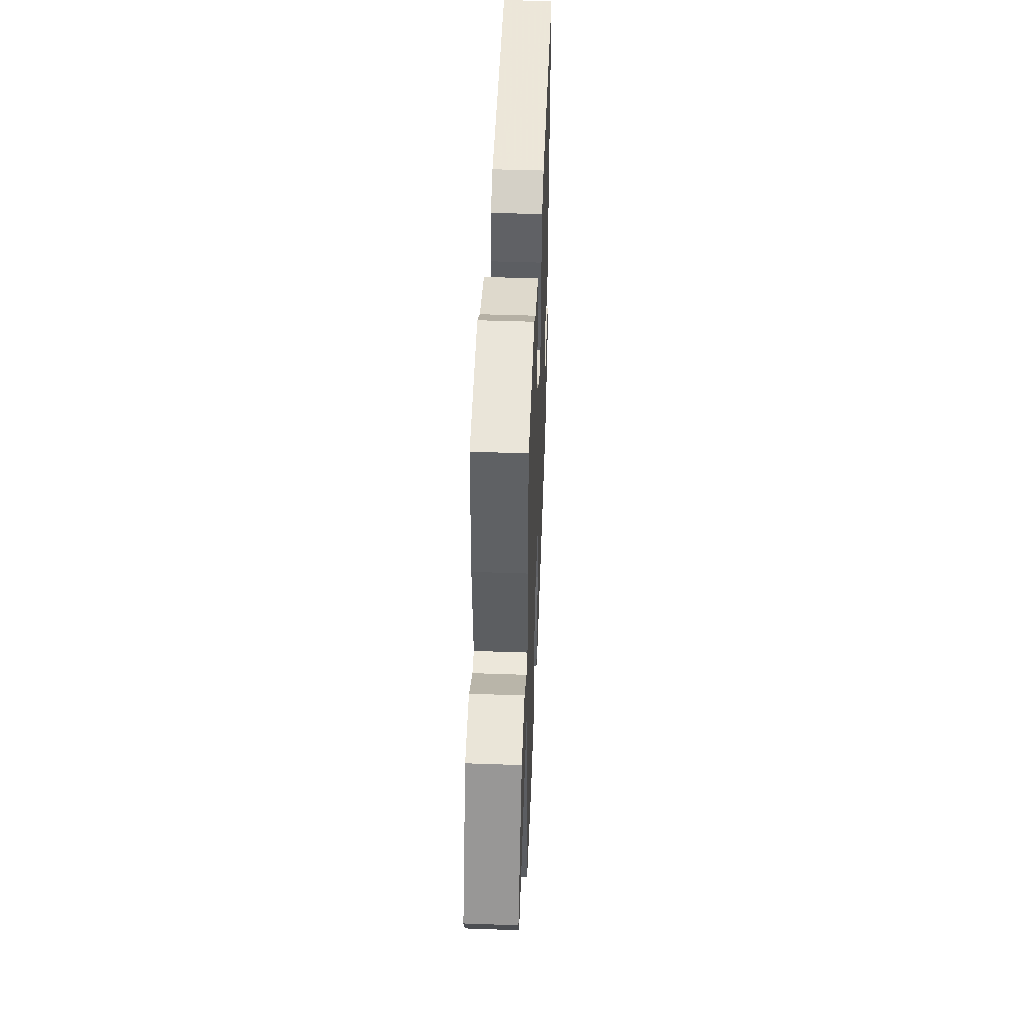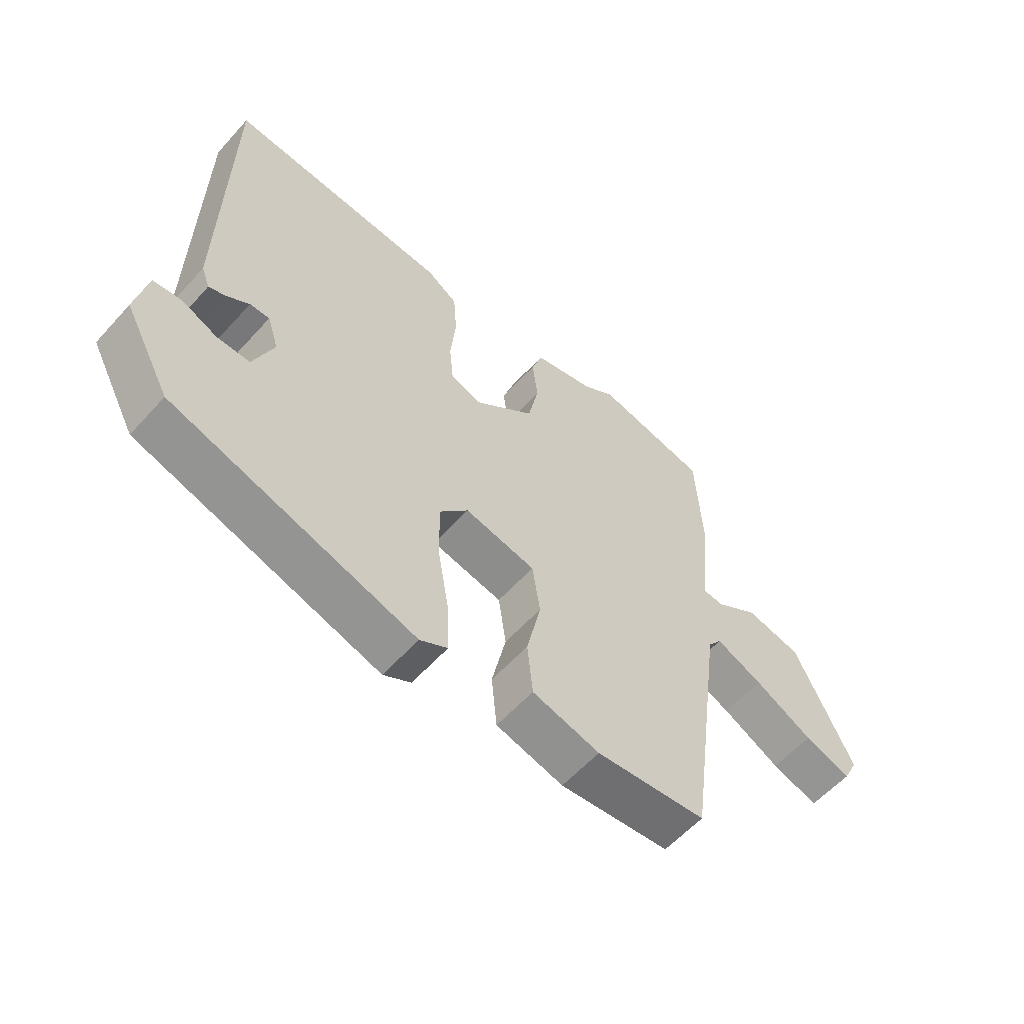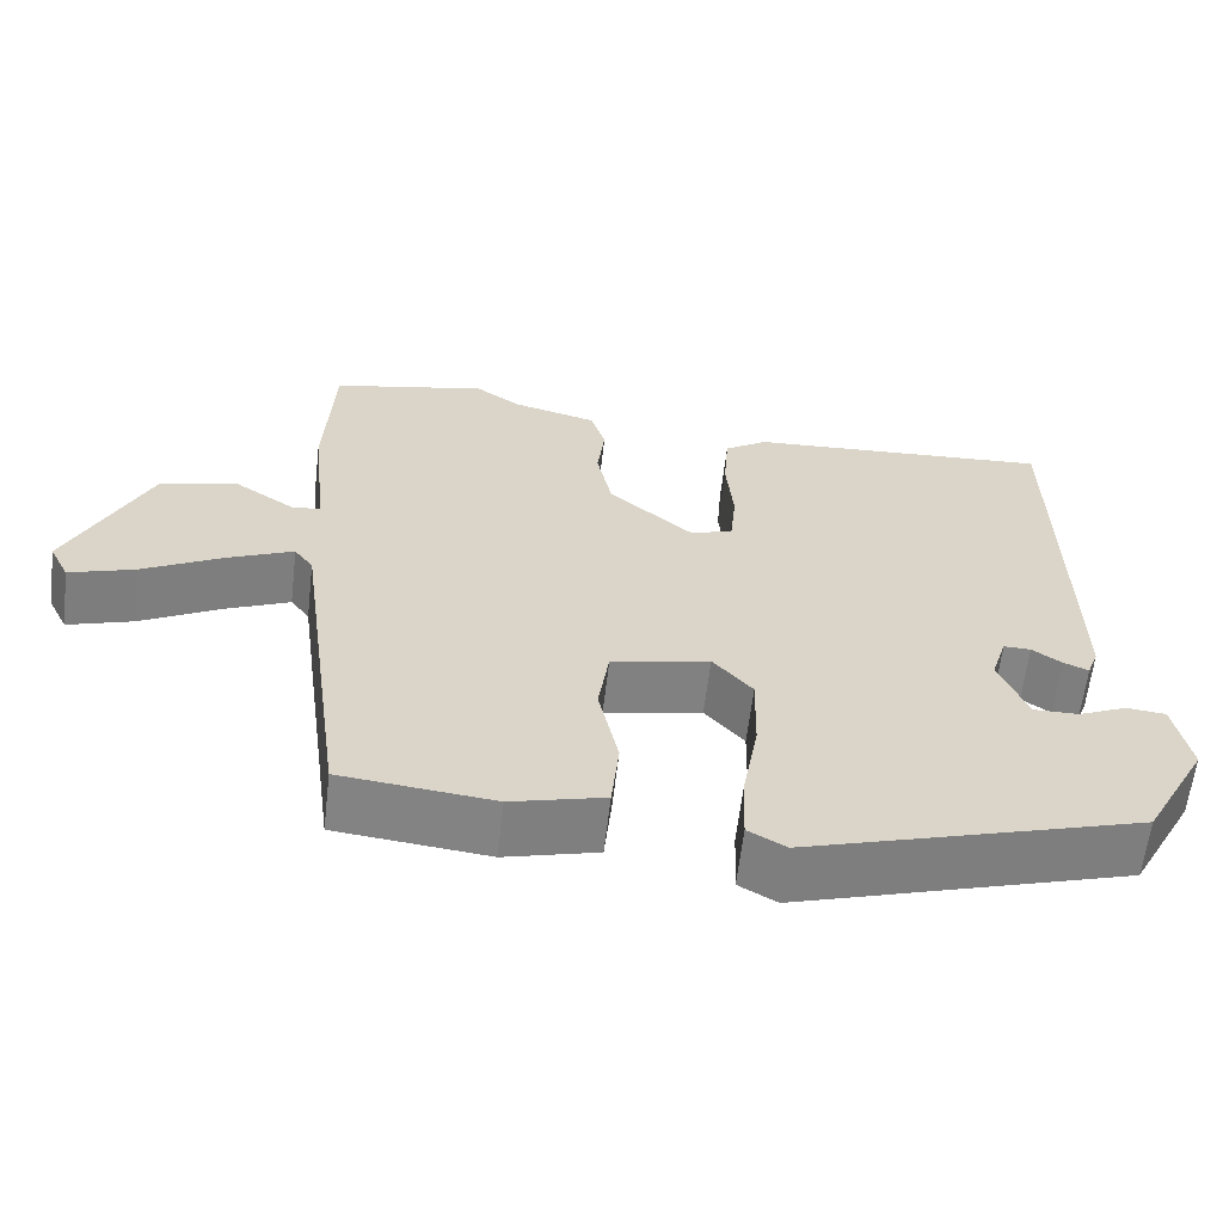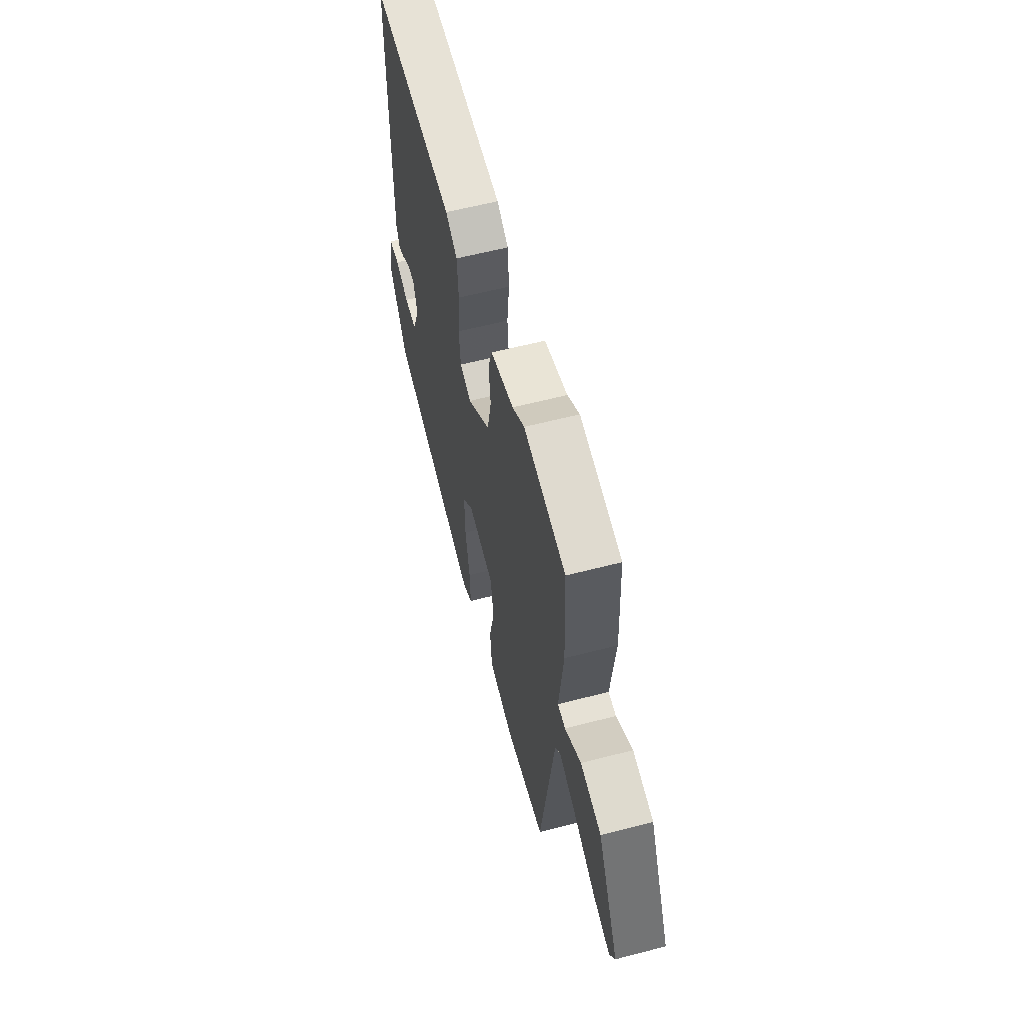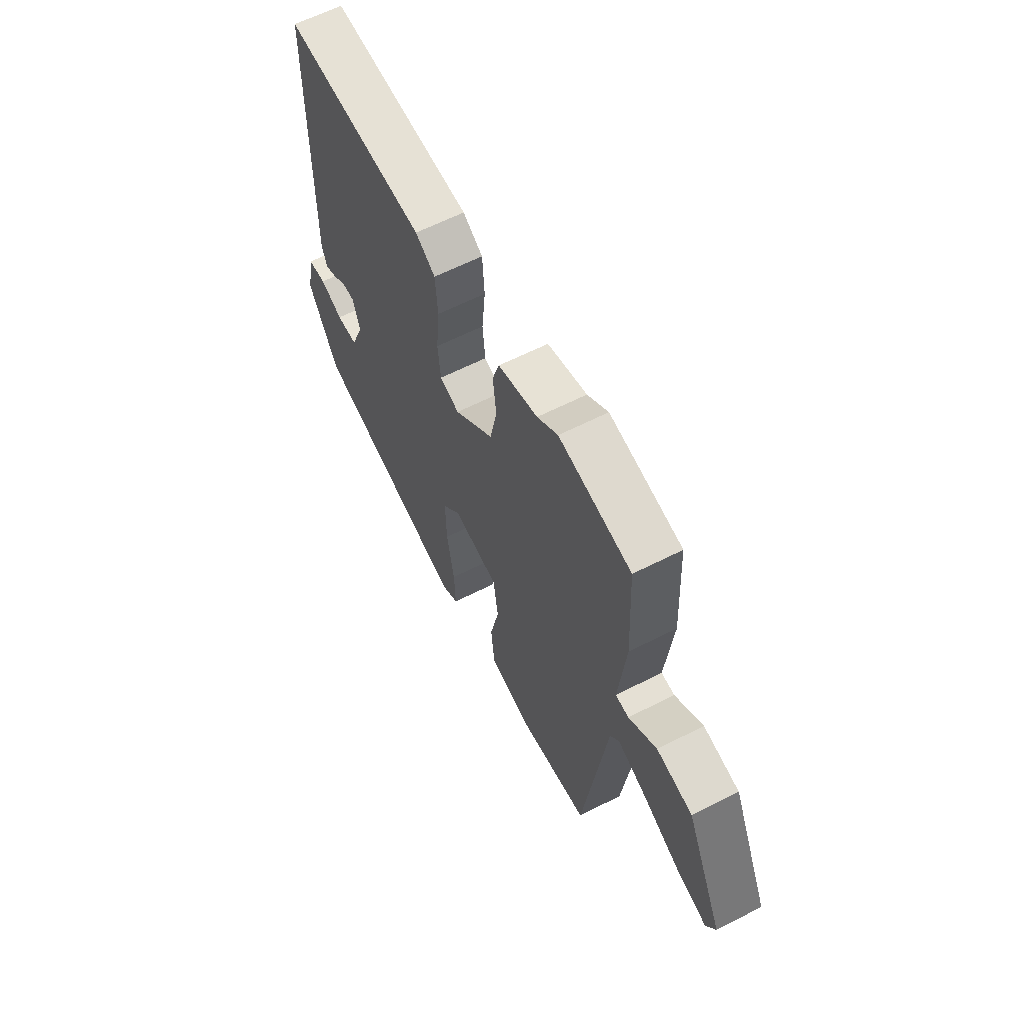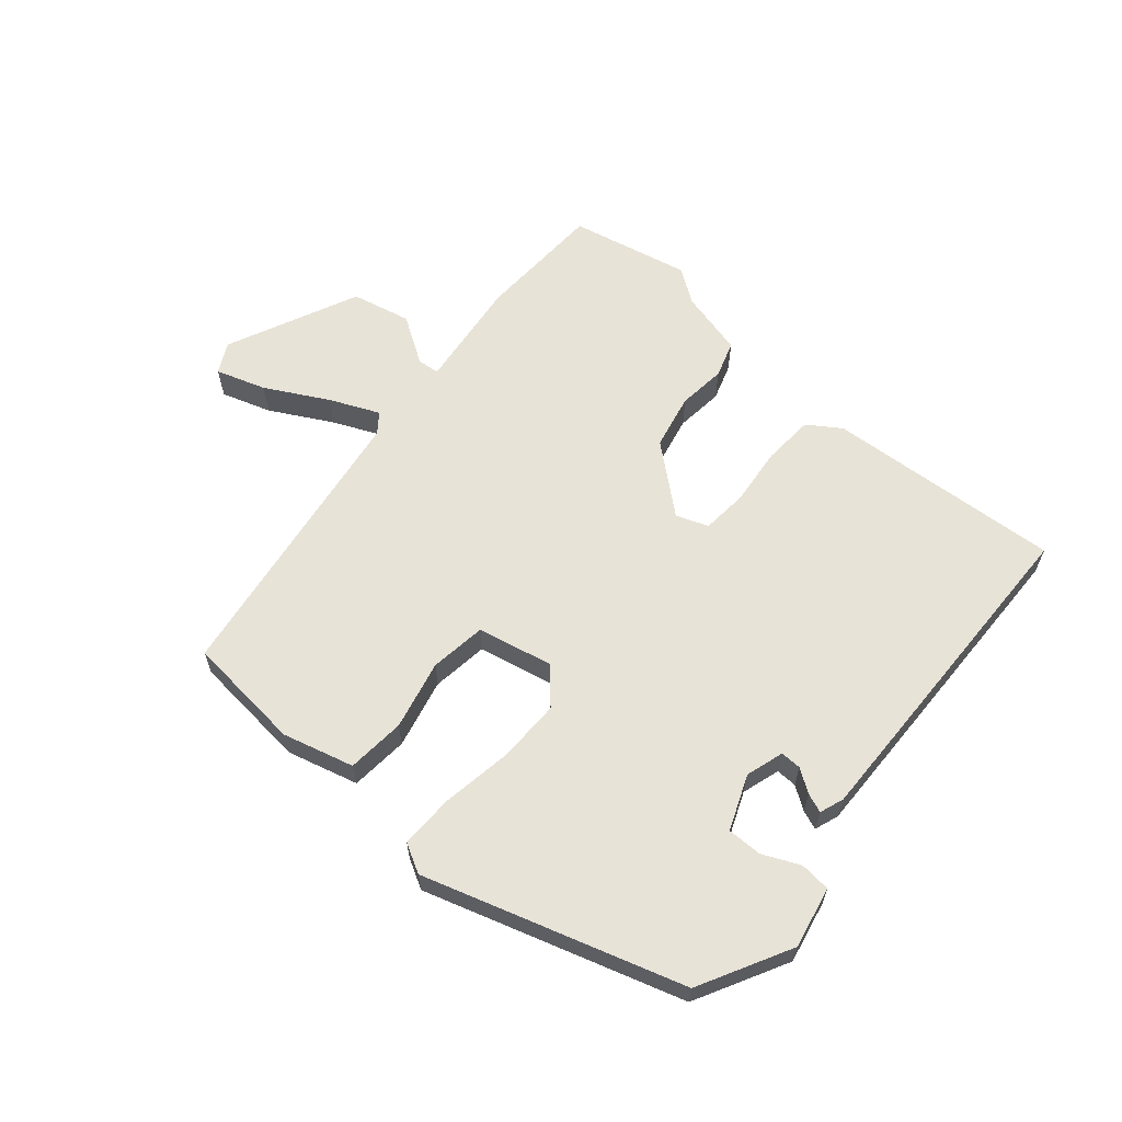
<metadata>
{"format":"obj","ext":"obj","renderer":"f3d","projection":"perspective","resolution":1024,"background":"white","views":[{"elev":46.5,"azim":92.3,"up":"+Z"},{"elev":-58.5,"azim":-41.6,"up":"+Z"},{"elev":-61.4,"azim":173.3,"up":"+Z"},{"elev":60.1,"azim":75.1,"up":"+Z"},{"elev":61.8,"azim":62.6,"up":"+Z"},{"elev":62.3,"azim":-140.0,"up":"+Y"}]}
</metadata>
<code>
v 0.312 0.07 0.539
v 0.501 0.07 0.5
v 0.511 0.07 0.299
v 0.492 0.07 0.124
v 0.527 0.07 0.121
v 0.6 0.07 0.169
v 0.694 0.07 0.149
v 0.791 0.07 -0.058
v 0.767 0.07 -0.106
v 0.688 0.07 -0.081
v 0.59 0.07 -0.029
v 0.511 0.07 0.005
v 0.488 0.07 -0.026
v 0.426 0.07 -0.484
v 0.241 0.07 -0.504
v 0.128 0.07 -0.475
v 0.119 0.07 -0.383
v 0.143 0.07 -0.273
v 0.13 0.07 -0.184
v 0.011 0.07 -0.16
v -0.037 0.07 -0.215
v -0.035 0.07 -0.316
v -0.016 0.07 -0.426
v -0.013 0.07 -0.512
v -0.059 0.07 -0.538
v -0.466 0.07 -0.416
v -0.544 0.07 -0.272
v -0.525 0.07 -0.175
v -0.477 0.07 -0.17
v -0.418 0.07 -0.196
v -0.363 0.07 -0.196
v -0.329 0.07 -0.11
v -0.348 0.07 -0.05
v -0.381 0.07 -0.051
v -0.417 0.07 -0.076
v -0.447 0.07 -0.088
v -0.461 0.07 -0.05
v -0.455 0.07 0.486
v -0.082 0.07 0.464
v -0.03 0.07 0.43
v -0.024 0.07 0.349
v -0.033 0.07 0.256
v -0.026 0.07 0.183
v 0.025 0.07 0.165
v 0.128 0.07 0.253
v 0.146 0.07 0.341
v 0.137 0.07 0.417
v 0.155 0.07 0.474
v 0.258 0.07 0.501
v 0.312 0 0.539
v 0.501 0 0.5
v 0.511 0 0.299
v 0.492 0 0.124
v 0.527 0 0.121
v 0.6 0 0.169
v 0.694 0 0.149
v 0.791 0 -0.058
v 0.767 0 -0.106
v 0.688 0 -0.081
v 0.59 0 -0.029
v 0.511 0 0.005
v 0.488 0 -0.026
v 0.426 0 -0.484
v 0.241 0 -0.504
v 0.128 0 -0.475
v 0.119 0 -0.383
v 0.143 0 -0.273
v 0.13 0 -0.184
v 0.011 0 -0.16
v -0.037 0 -0.215
v -0.035 0 -0.316
v -0.016 0 -0.426
v -0.013 0 -0.512
v -0.059 0 -0.538
v -0.466 0 -0.416
v -0.544 0 -0.272
v -0.525 0 -0.175
v -0.477 0 -0.17
v -0.418 0 -0.196
v -0.363 0 -0.196
v -0.329 0 -0.11
v -0.348 0 -0.05
v -0.381 0 -0.051
v -0.417 0 -0.076
v -0.447 0 -0.088
v -0.461 0 -0.05
v -0.455 0 0.486
v -0.082 0 0.464
v -0.03 0 0.43
v -0.024 0 0.349
v -0.033 0 0.256
v -0.026 0 0.183
v 0.025 0 0.165
v 0.128 0 0.253
v 0.146 0 0.341
v 0.137 0 0.417
v 0.155 0 0.474
v 0.258 0 0.501
f 46 47 48 49
f 45 46 49 1
f 39 40 41 42
f 39 42 43
f 38 39 43
f 37 38 43
f 34 35 36 37
f 33 34 37 43
f 32 33 43 44
f 27 28 29 30
f 27 30 31
f 26 27 31
f 25 26 31
f 22 23 24 25
f 21 22 25 31
f 20 21 31 32
f 15 16 17 18
f 13 14 15 18
f 12 13 18 19
f 8 9 10 11
f 8 11 12
f 5 6 7 8
f 4 5 8 12
f 1 2 3 4
f 45 1 4 12
f 44 45 12 19
f 20 32 44
f 19 20 44
f 98 97 96 95
f 50 98 95 94
f 91 90 89 88
f 92 91 88
f 92 88 87
f 92 87 86
f 86 85 84 83
f 92 86 83 82
f 93 92 82 81
f 79 78 77 76
f 80 79 76
f 80 76 75
f 80 75 74
f 74 73 72 71
f 80 74 71 70
f 81 80 70 69
f 67 66 65 64
f 67 64 63 62
f 68 67 62 61
f 60 59 58 57
f 61 60 57
f 57 56 55 54
f 61 57 54 53
f 53 52 51 50
f 61 53 50 94
f 68 61 94 93
f 93 81 69
f 93 69 68
f 1 50 51 2
f 2 51 52 3
f 3 52 53 4
f 4 53 54 5
f 5 54 55 6
f 6 55 56 7
f 7 56 57 8
f 8 57 58 9
f 9 58 59 10
f 10 59 60 11
f 11 60 61 12
f 12 61 62 13
f 13 62 63 14
f 14 63 64 15
f 15 64 65 16
f 16 65 66 17
f 17 66 67 18
f 18 67 68 19
f 19 68 69 20
f 20 69 70 21
f 21 70 71 22
f 22 71 72 23
f 23 72 73 24
f 24 73 74 25
f 25 74 75 26
f 26 75 76 27
f 27 76 77 28
f 28 77 78 29
f 29 78 79 30
f 30 79 80 31
f 31 80 81 32
f 32 81 82 33
f 33 82 83 34
f 34 83 84 35
f 35 84 85 36
f 36 85 86 37
f 37 86 87 38
f 38 87 88 39
f 39 88 89 40
f 40 89 90 41
f 41 90 91 42
f 42 91 92 43
f 43 92 93 44
f 44 93 94 45
f 45 94 95 46
f 46 95 96 47
f 47 96 97 48
f 48 97 98 49
f 49 98 50 1

</code>
